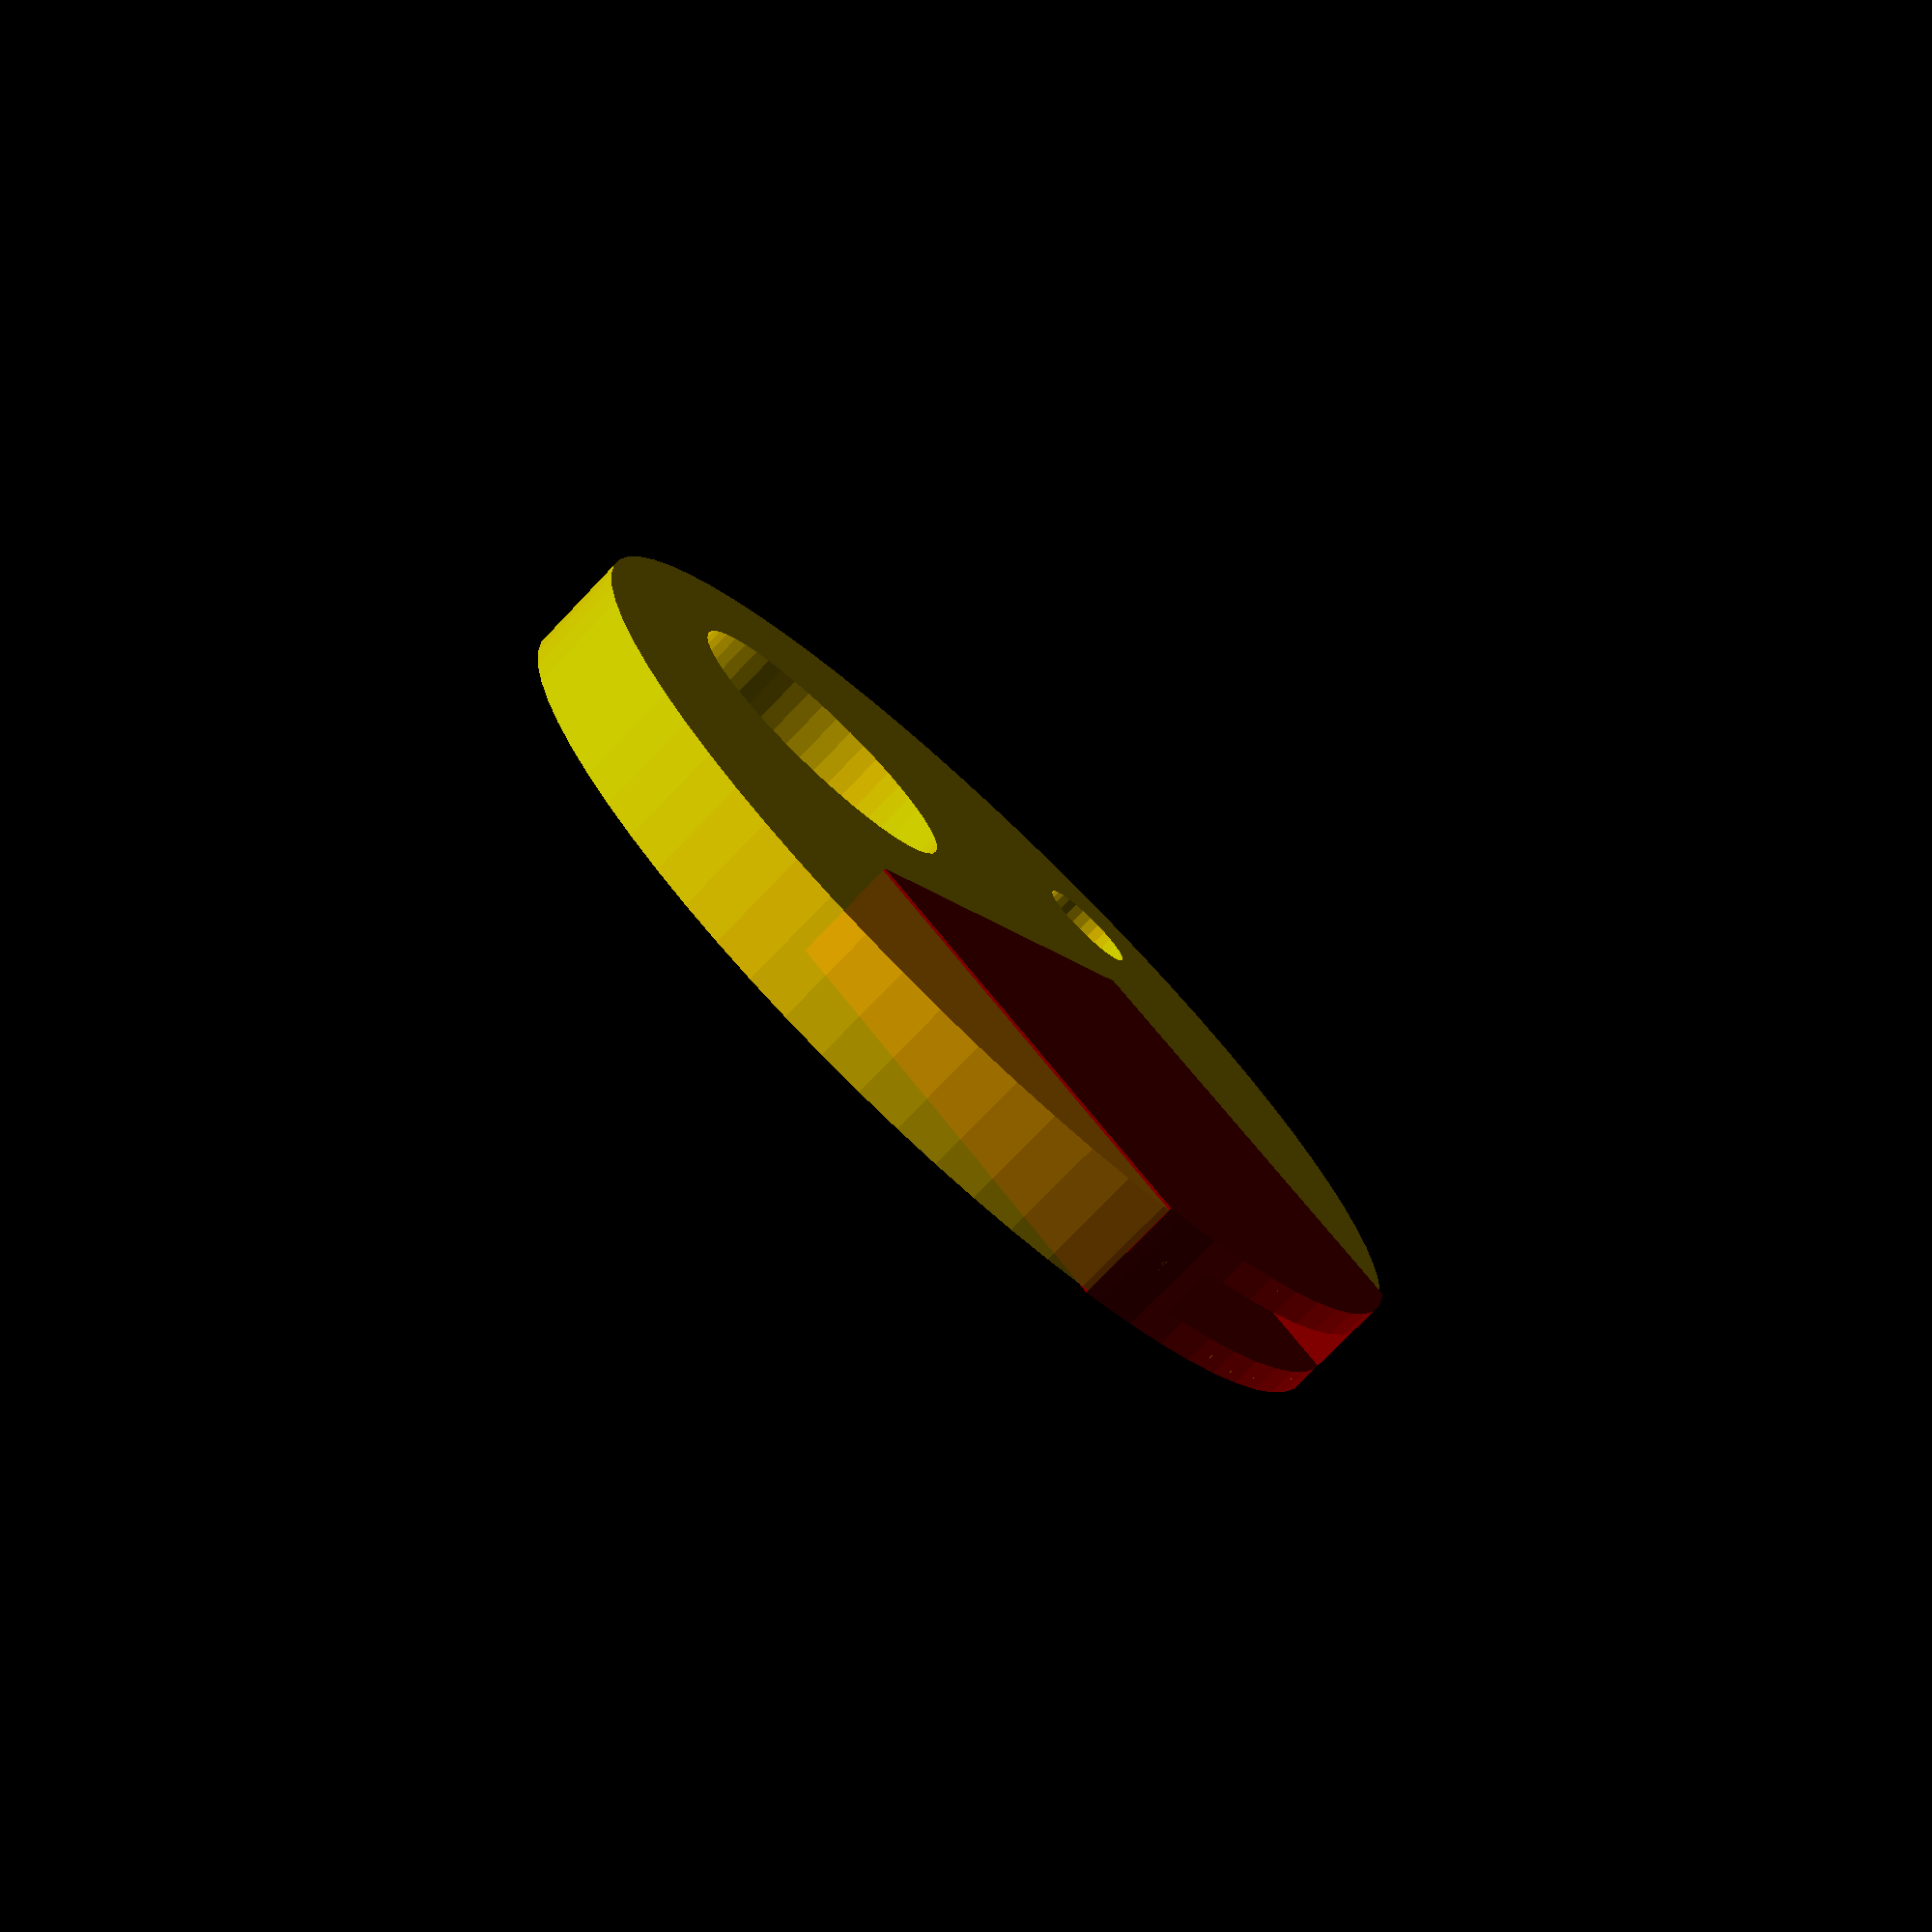
<openscad>
l=2;
x=2;
g=2.5;
t=0.7;
h=0.1;
s=0.1;
ok = true;

if (ok) {
  translate([0,-0.001,0]) //scale([0.999,0.999,0.999])
  color("red",alpha=0.5) 
  difference() 
  {
    translate([0,-x/4,0])
      cube([l/2,x/2,0.21],center=true);
    difference() {
      cube([g,g,0.3],center=true);
      cylinder(h=0.4,r=1,center=true,$fn=70);
    }
    translate([-t/2,-1.2,-h/2]) 
      color("blue",0.4) cube([t,1,h]);
  }
}

if (ok) {
    color("gold",alpha=0.8) difference() 
    {
      rotate([0,0,-18]) difference() {
          cylinder(h=0.2,r=1,center=true,$fn=70);
          translate([0,0.5,0])
              cylinder(h=1,r=0.3,center=true,$fn=50);
          translate([-0.75,0,0])
              cylinder(h=1,r=0.1,center=true,$fn=30);
      }
      translate([0,-x/4,0])
        cube([l/2,x/2,0.25],center=true);
    }
}


</openscad>
<views>
elev=75.5 azim=52.8 roll=136.3 proj=p view=solid
</views>
